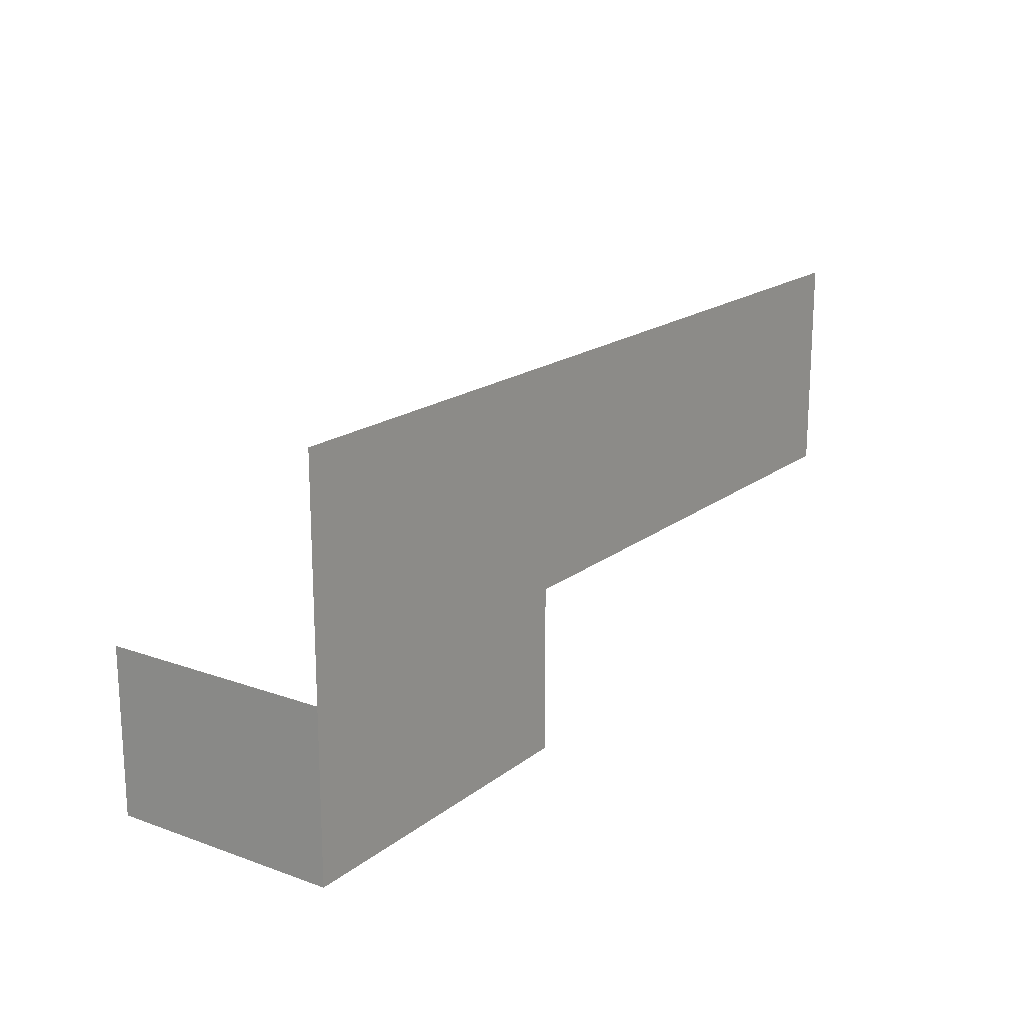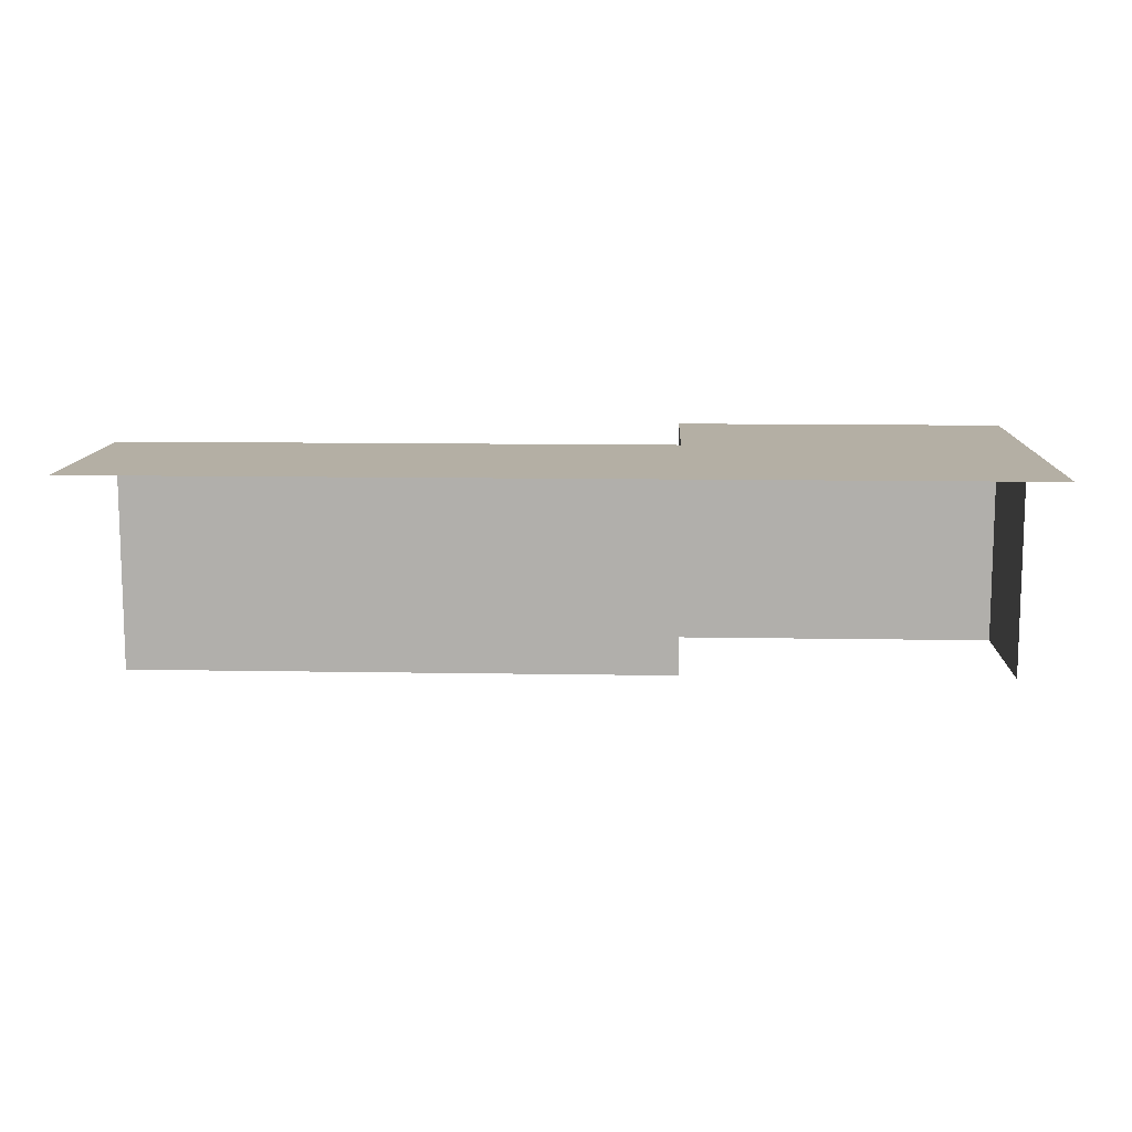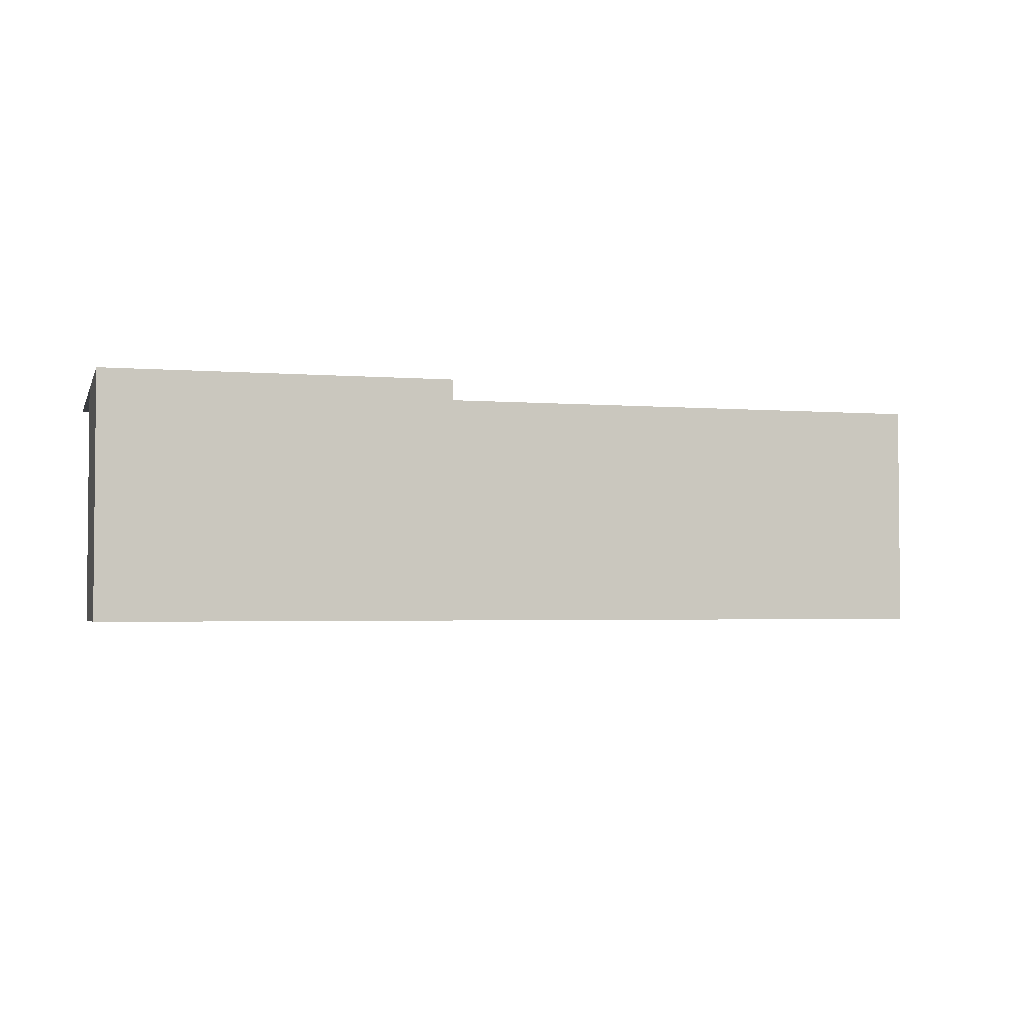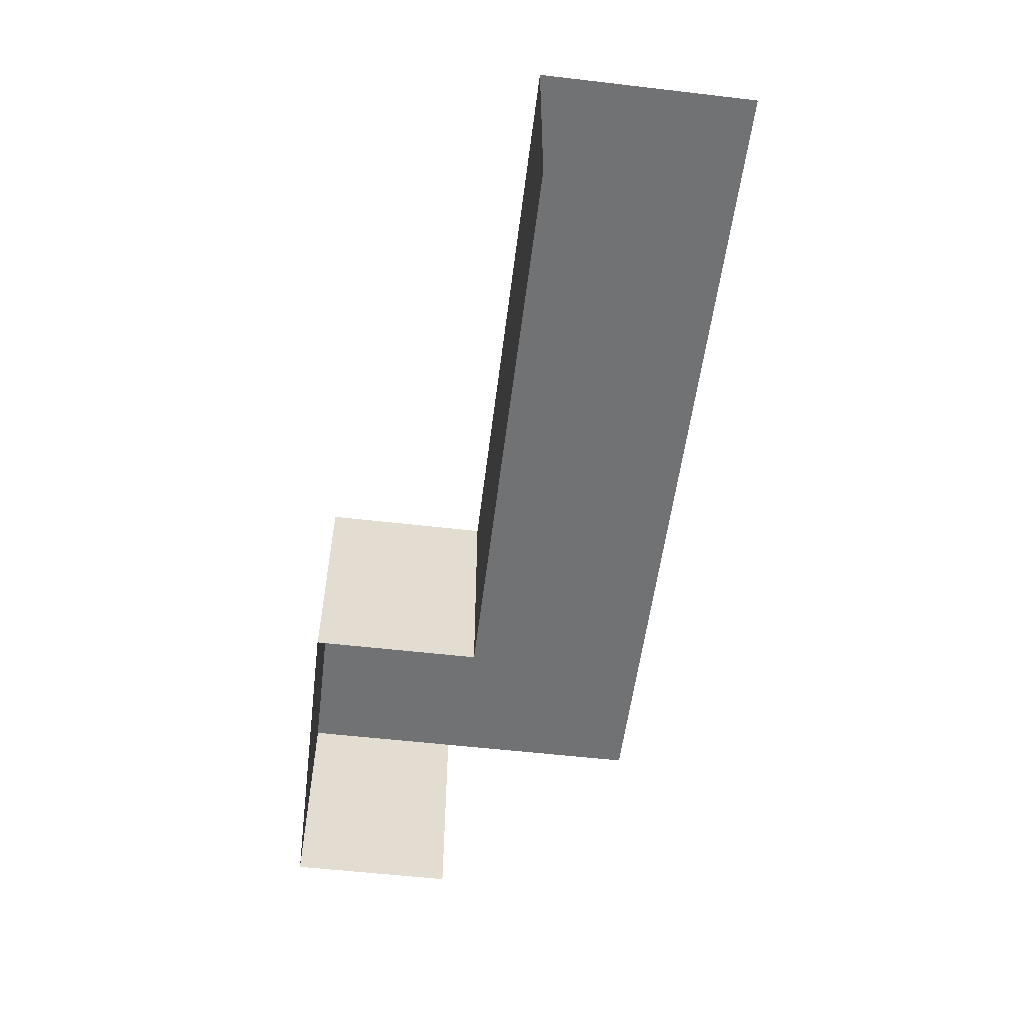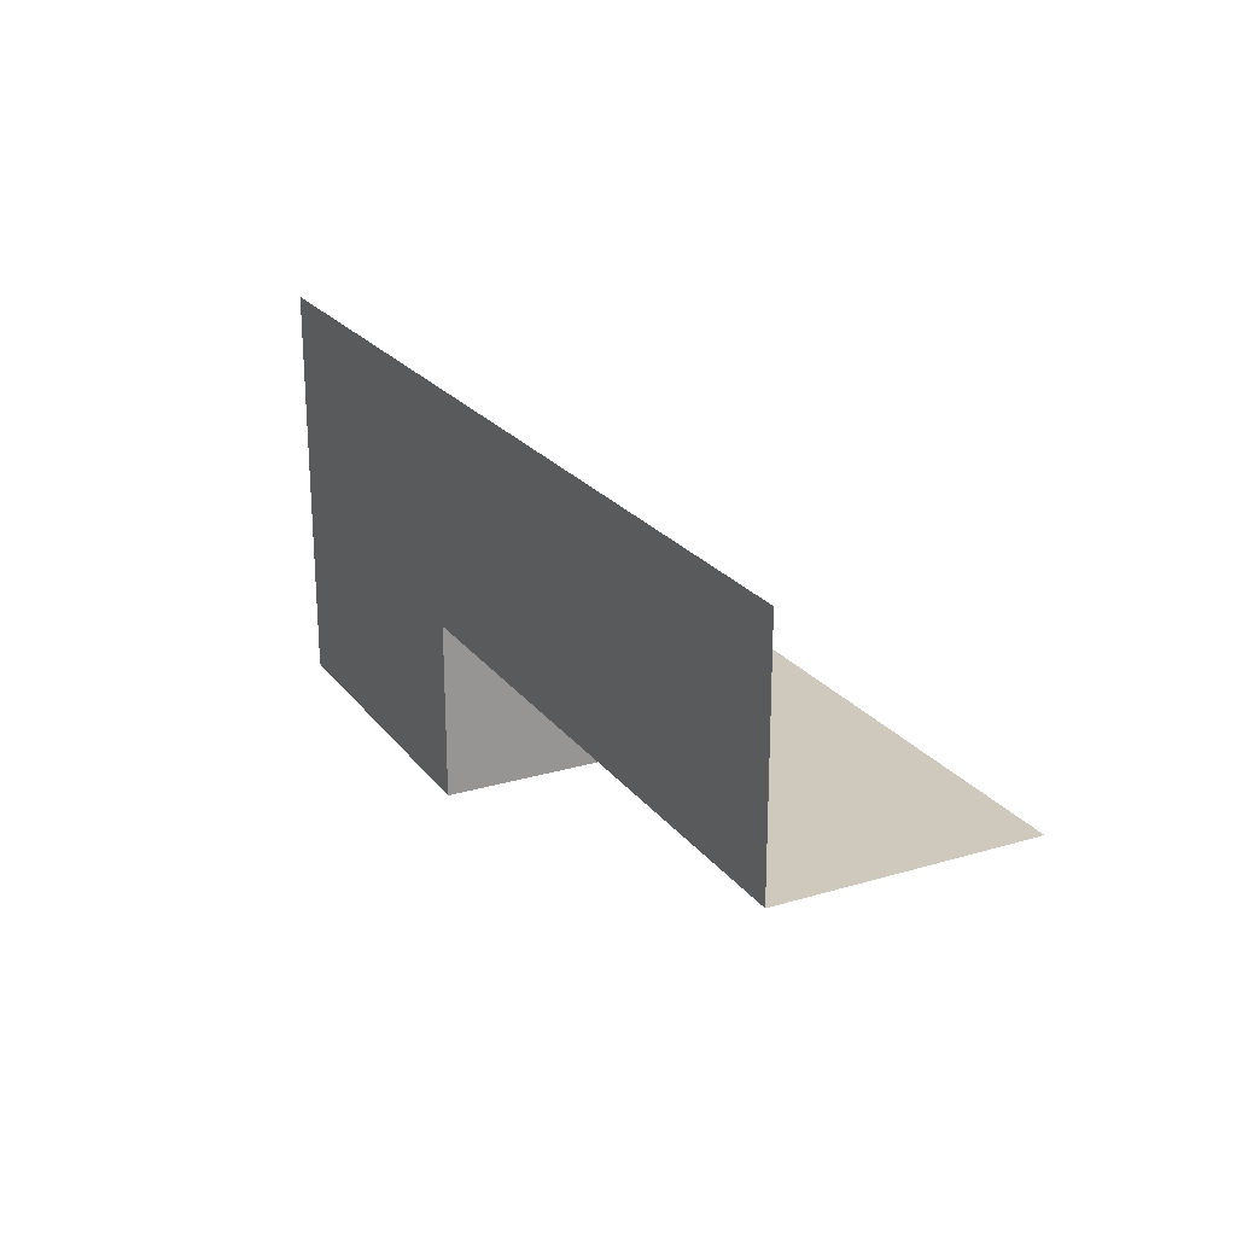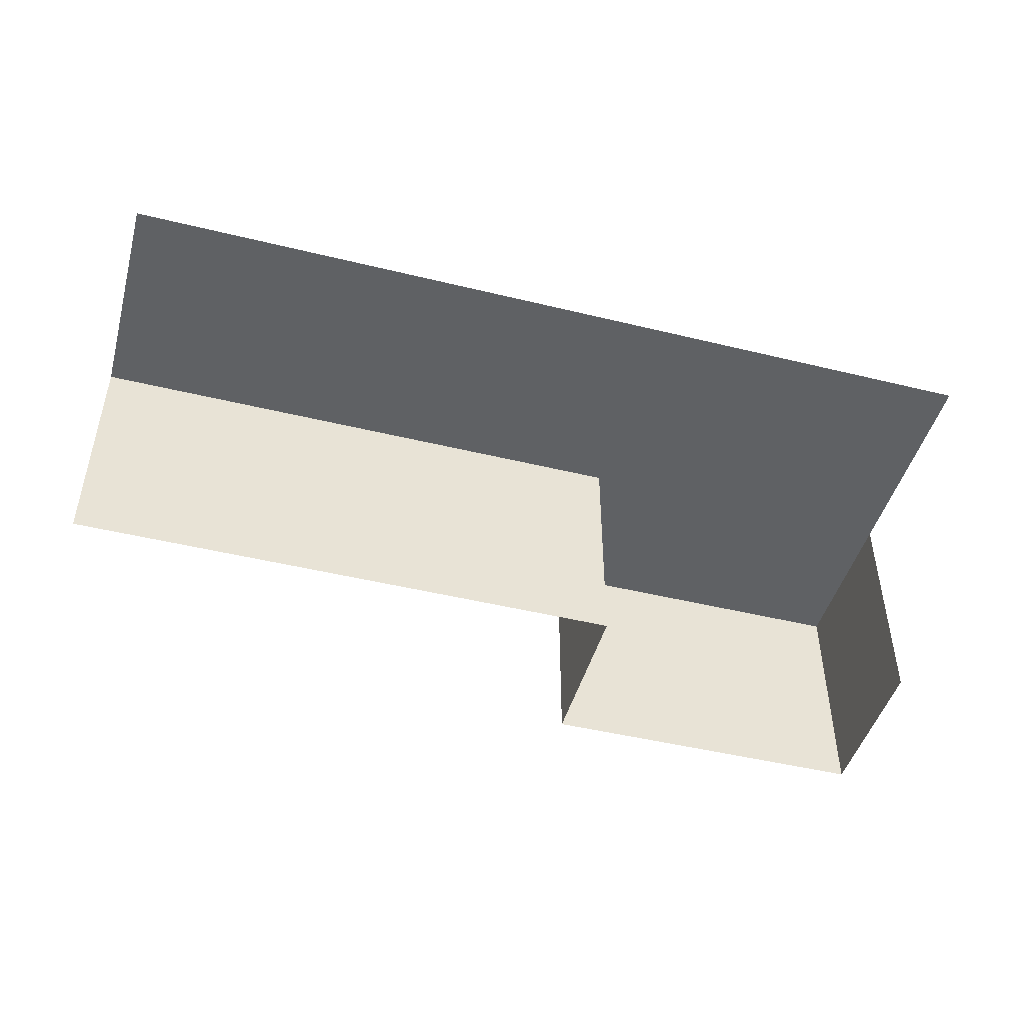
<metadata>
{"format":"obj","ext":"obj","renderer":"f3d","projection":"perspective","resolution":1024,"background":"white","views":[{"elev":17.9,"azim":124.7,"up":"+Z"},{"elev":11.3,"azim":2.5,"up":"+Y"},{"elev":-3.1,"azim":164.7,"up":"+Y"},{"elev":-55.4,"azim":-97.0,"up":"+Y"},{"elev":22.3,"azim":-117.0,"up":"+Z"},{"elev":-46.7,"azim":-15.5,"up":"+Y"}]}
</metadata>
<code>
o Cube.059_Cube.035
v 5.564 1.62 -0.9075
v 0.8842 1.62 -3.223
v 0.8842 1.62 -0.9075
v -6.9 1.62 -0.9075
v 0.8842 1.62 2.159
v 5.564 1.62 2.159
v 0.8842 -1.62 -0.9075
v -6.9 -1.62 -0.9075
v 5.564 -1.62 -3.223
v 0.8842 -1.62 -3.223
v 5.564 -1.62 -0.9075
v 5.564 1.62 -3.223
v -6.9 1.62 2.159
f 1 2 3
f 4 5 3
f 3 6 1
f 4 7 8
f 2 9 10
f 3 10 7
f 11 12 1
f 1 12 2
f 4 13 5
f 3 5 6
f 4 3 7
f 2 12 9
f 3 2 10
f 11 9 12

</code>
